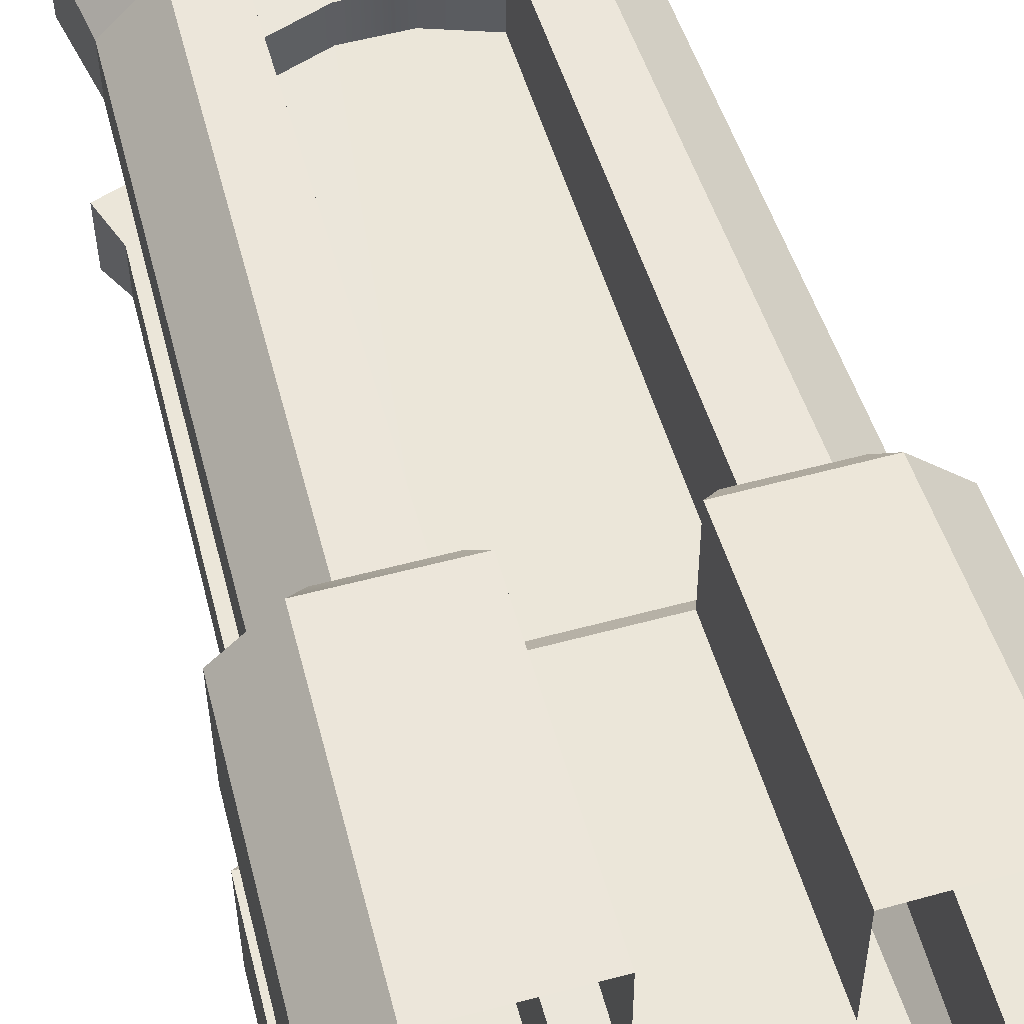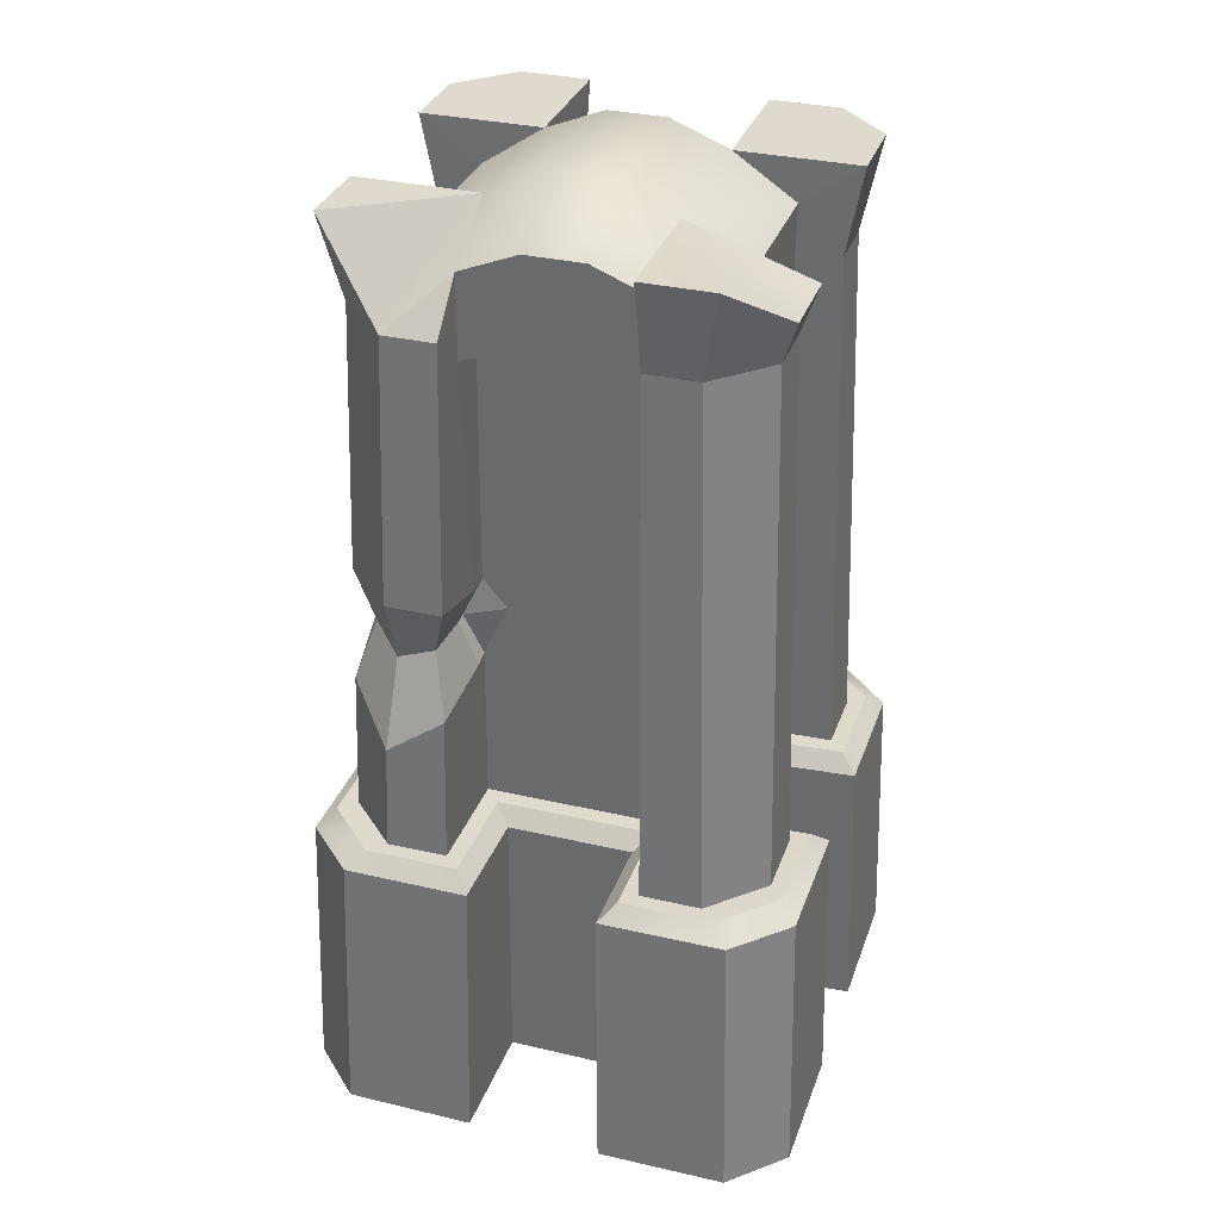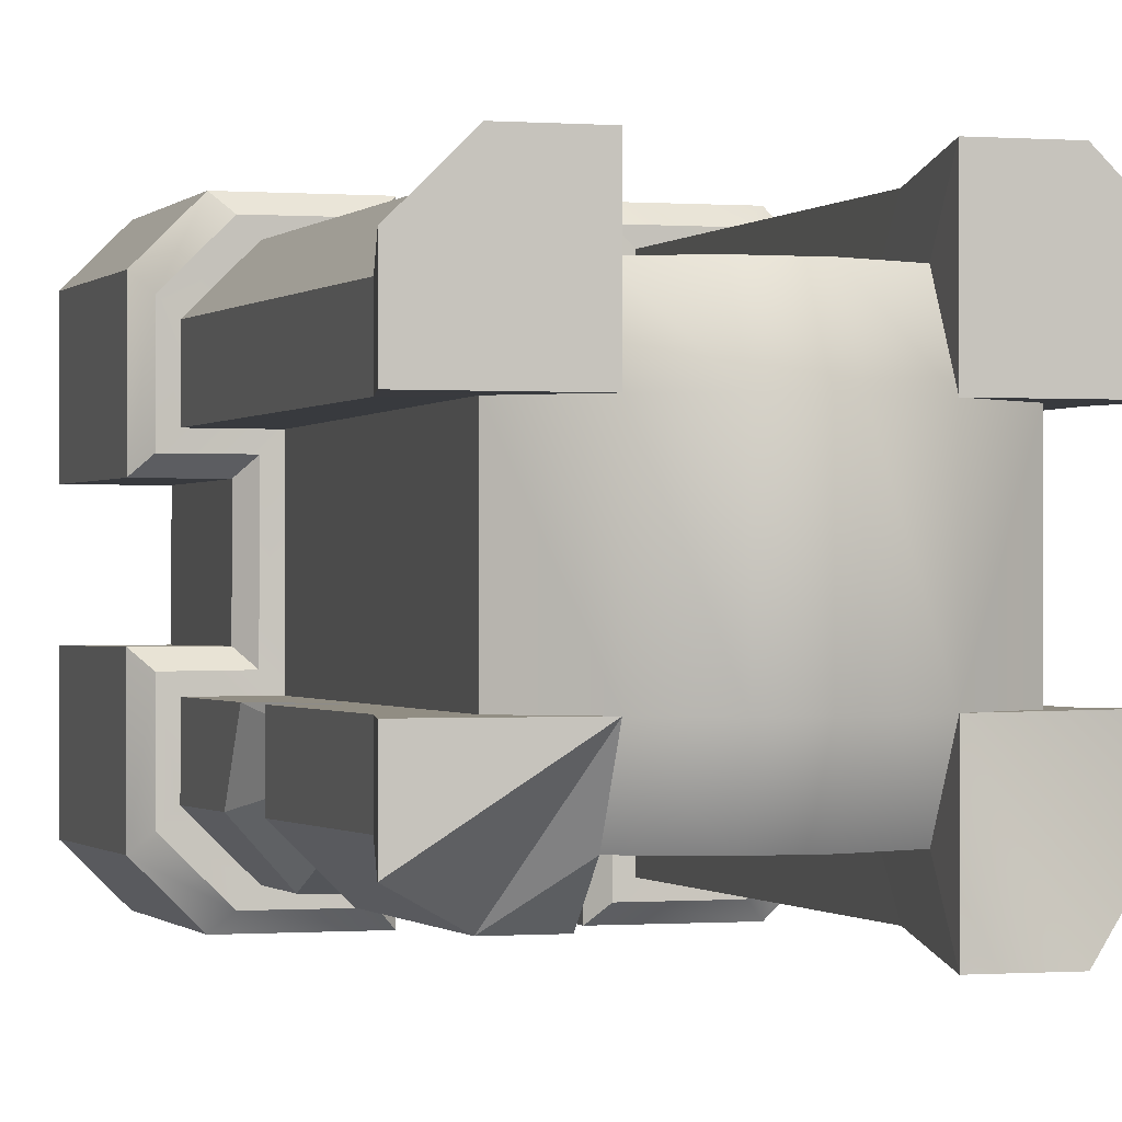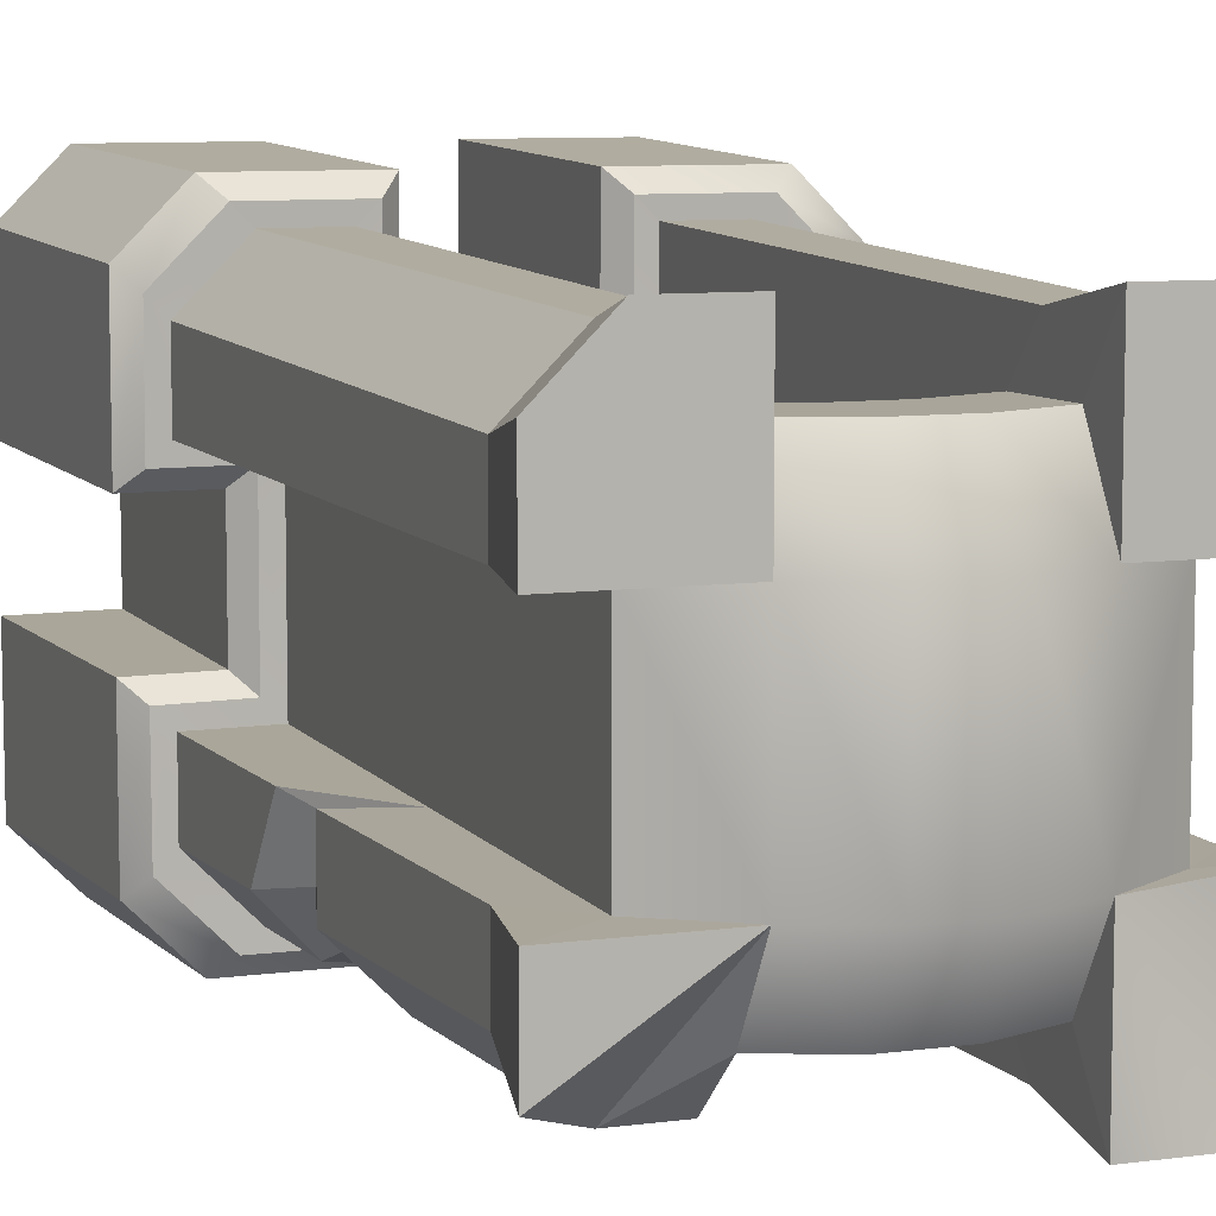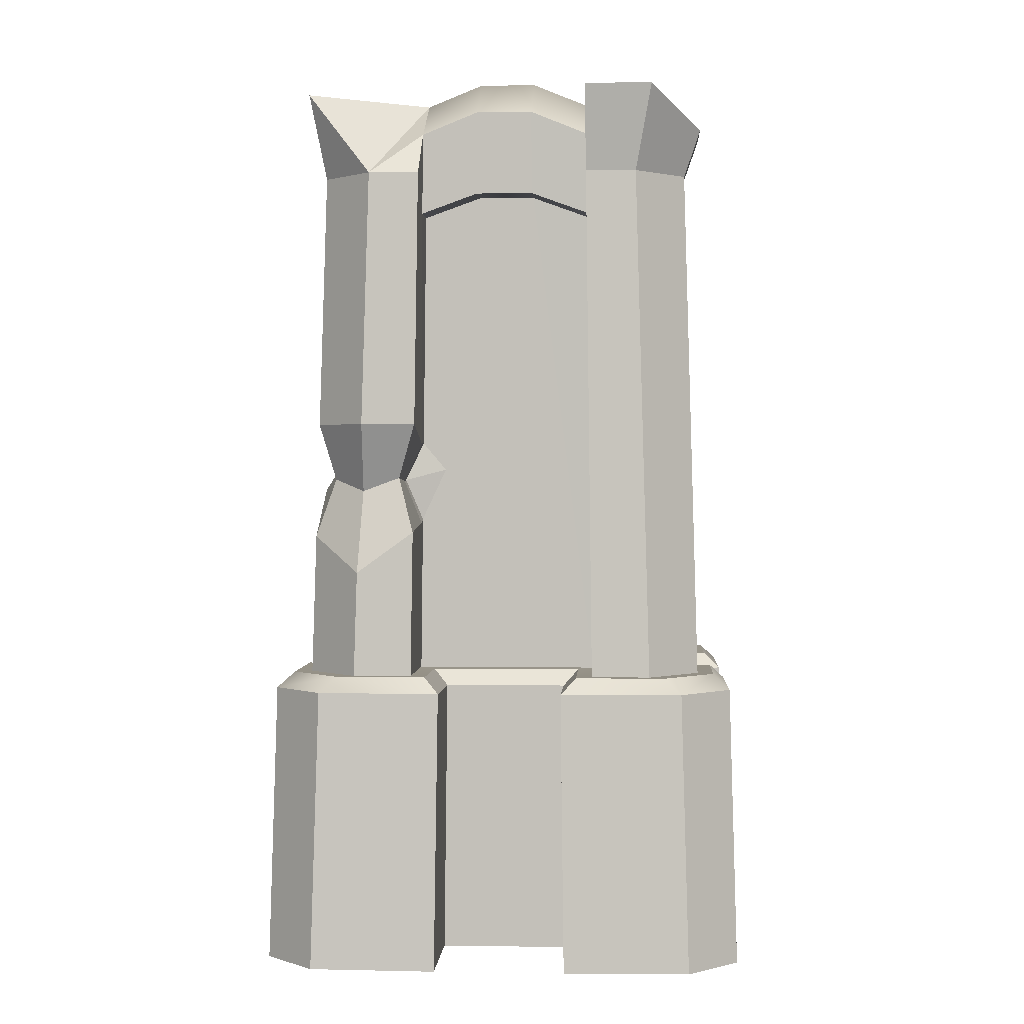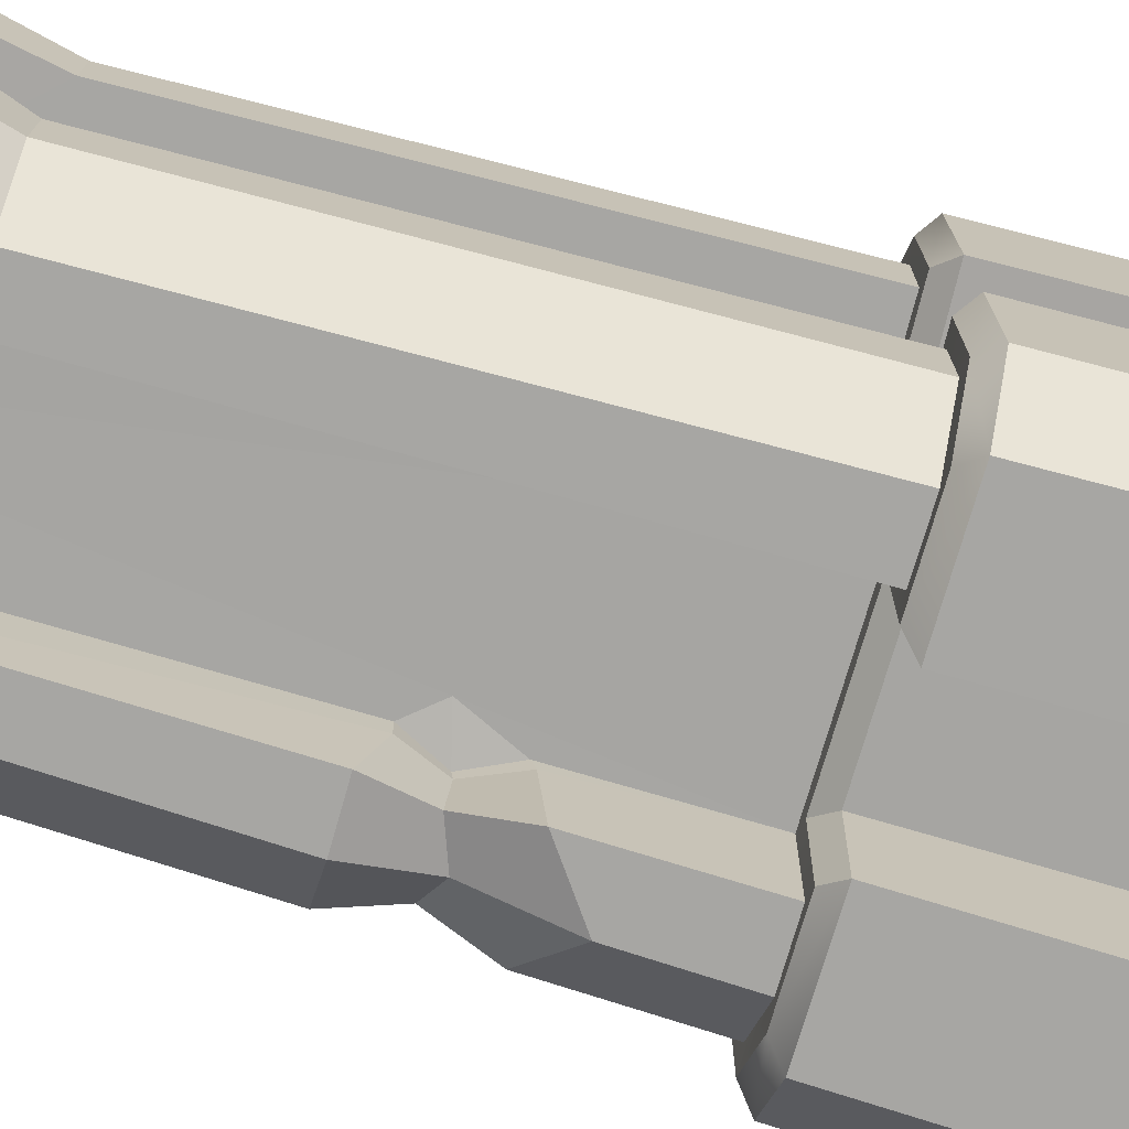
<metadata>
{"format":"obj","ext":"obj","renderer":"f3d","projection":"perspective","resolution":1024,"background":"white","views":[{"elev":55.1,"azim":-16.0,"up":"+Z"},{"elev":32.7,"azim":-162.1,"up":"+Y"},{"elev":-0.4,"azim":165.3,"up":"+Z"},{"elev":8.4,"azim":159.7,"up":"+Z"},{"elev":1.2,"azim":-176.8,"up":"+Y"},{"elev":-73.9,"azim":-106.0,"up":"+Z"}]}
</metadata>
<code>
g default
v 28.09 296.2 67.35
v 28.09 282.7 -48.04
v -28.09 296.2 67.35
v -28.09 296.2 -67.35
v 67.24 296.2 -25.37
v 28.09 296.2 -25.37
v -28.09 296.2 -25.37
v -67.24 282.8 -25.37
v 67.24 296.2 25.37
v 28.09 296.2 25.37
v -28.09 296.2 25.37
v -67.24 296.2 25.37
v 28.09 282.7 48.04
v -28.09 282.7 48.04
v -28.09 282.7 -48.04
v 48.04 282.7 -25.37
v 48.04 282.7 25.37
v -48.04 282.7 25.37
v -48.04 282.7 -25.37
v 9.365 290.3 48.04
v 9.365 303.8 25.37
v 9.365 303.8 -25.37
v 9.365 290.3 -48.04
v -9.365 290.3 48.04
v -9.365 303.8 25.37
v -9.365 303.8 -25.37
v -9.365 290.3 -48.04
v -9.486 262.4 -47.58
v -28.46 255.6 -47.58
v -28.46 267.8 -61.97
v -61.97 267.8 -25.7
v -61.97 267.8 25.7
v -28.46 267.8 61.97
v -28.46 255.6 47.58
v -9.486 262.4 47.58
v 9.486 262.4 47.58
v 28.46 255.6 47.58
v 28.46 267.8 61.97
v 61.97 267.8 25.7
v 61.97 267.8 -25.7
v 28.46 267.8 -61.97
v 28.46 255.6 -47.58
v 9.486 262.4 -47.58
v -28.5 255.8 -33.44
v -9.506 262.6 -33.44
v 9.506 262.6 -33.44
v 28.5 255.8 -33.44
v -9.506 262.6 33.44
v -28.5 255.8 33.44
v 9.506 262.6 33.44
v 28.5 255.8 33.44
v -30.65 97.15 -66.74
v -66.74 97.15 -27.67
v -44.85 96.52 -27.62
v -44.85 96.52 27.62
v -66.74 97.15 27.67
v -30.65 97.15 66.74
v -30.63 96.76 30.71
v 30.63 96.76 30.71
v 30.65 97.15 66.74
v 66.74 97.15 27.67
v 44.85 96.52 27.62
v 44.85 96.52 -27.62
v 66.74 97.15 -27.67
v 30.65 97.15 -66.74
v 30.63 96.76 -30.71
v -30.63 96.76 -30.71
v -21.61 -1.5e-05 -79.73
v -79.75 0.01317 -18.51
v -53.48 -1.184 -18.51
v -53.48 -1.184 18.51
v -79.75 0.01317 18.51
v -21.61 -1.5e-05 79.73
v -21.65 -0.9575 39.33
v 21.65 -0.9575 39.33
v 21.61 0 79.73
v 79.75 0.01317 18.51
v 53.48 -1.184 18.51
v 53.48 -1.184 -18.51
v 79.75 0.01317 -18.51
v 21.61 0 -79.73
v 21.65 -0.9575 -39.33
v -21.65 -0.9575 -39.33
v -20.43 92.22 -77.16
v -25.46 97.22 -71.92
v -72 97.24 -22.4
v -77.17 92.27 -17.45
v -50.1 96.37 -22.37
v -55.06 91.23 -17.4
v -50.24 96.37 22.24
v -55.06 91.23 17.4
v -71.96 97.24 22.44
v -77.17 92.27 17.45
v -25.46 97.22 71.92
v -20.43 92.22 77.16
v -25.39 96.6 35.95
v -20.41 91.42 40.91
v 25.32 96.6 36.02
v 20.41 91.42 40.91
v 25.43 97.22 71.95
v 20.43 92.22 77.16
v 72 97.24 22.4
v 77.17 92.27 17.45
v 50.1 96.37 22.37
v 55.06 91.23 17.4
v 50.24 96.37 -22.24
v 55.06 91.23 -17.4
v 71.96 97.24 -22.44
v 77.17 92.27 -17.45
v 25.46 97.22 -71.92
v 20.43 92.22 -77.16
v 25.39 96.6 -35.95
v 20.41 91.42 -40.91
v -25.32 96.6 -36.02
v -20.41 91.42 -40.91
v -67.24 282.8 -50.59
v -50.49 296.2 -67.35
v -45.22 267.8 -61.97
v -61.97 267.8 -45.22
v 67.24 296.2 -50.59
v 61.97 267.8 -45.22
v 45.22 267.8 -61.97
v -66.74 97.07 -49.98
v -49.98 97.07 -66.74
v -50.49 296.2 67.35
v -67.24 296.2 50.59
v -45.22 267.8 61.97
v -61.97 267.8 45.22
v 67.24 296.2 50.59
v 50.49 296.2 67.35
v 61.97 267.8 45.22
v 45.22 267.8 61.97
v 49.98 97.07 -66.74
v 66.74 97.07 -49.98
v -49.98 97.07 66.74
v -66.74 97.07 49.98
v 66.74 97.07 49.98
v 49.98 97.07 66.74
v -55.15 97.27 -71.9
v -71.92 97.28 -55.15
v -77.17 92.39 -60.41
v -60.41 92.37 -77.16
v -71.91 97.28 55.15
v -55.15 97.27 71.9
v -60.41 92.38 77.16
v -77.17 92.39 60.41
v 55.16 97.27 71.91
v 71.92 97.28 55.16
v 77.17 92.39 60.41
v 60.41 92.37 77.16
v 71.91 97.28 -55.15
v 55.15 97.27 -71.9
v 60.41 92.38 -77.16
v 77.17 92.39 -60.41
v -79.74 0.3101 -62.98
v -62.98 0.3004 -79.73
v -62.98 0.3004 79.73
v -79.74 0.3101 62.98
v 79.74 0.3101 62.98
v 62.98 0.3004 79.73
v 62.98 0.3004 -79.73
v 79.74 0.3101 -62.98
v 46.45 189.6 -26.49
v 64.99 159.7 -26.95
v 64.35 182.5 -26.68
v 64.35 182.5 -47.6
v 65.43 143.8 -48.68
v 49.01 132 -65.76
v 47.6 182.5 -64.35
v 29.55 182.5 -64.35
v 30.02 145.7 -65.38
v 29.54 176.2 -39.14
v 29.93 148.1 -36.17
v 29.56 176.3 -32.08
v 29.92 149.4 -31.62
v 21.69 167 -31.87
v 58.82 168.8 -30.41
v 58.97 163.5 -44.55
v 47.97 159.6 -55.77
v 35.69 164.1 -55.64
v 35.66 162.8 -37.6
v 35.67 163.3 -33.75
g pCube33
f 10 1 130
f 34 35 24 14
f 11 14 24 25
f 29 15 27 28
f 120 6 5
f 15 7 26 27
f 117 7 4
f 6 10 17 16
f 7 11 25 26
f 18 11 7 19
f 38 1 13 37
f 3 33 34 14
f 11 3 14
f 1 10 13
f 30 4 15 29
f 2 41 42
f 4 7 15
f 40 5 16
f 9 39 17
f 10 9 17
f 5 6 16
f 12 11 18
f 7 8 19
f 32 12 18
f 8 31 19
f 36 37 13 20
f 21 20 13 10
f 22 21 10 6
f 23 22 6 2
f 43 23 2 42
f 35 36 20 24
f 25 24 20 21
f 26 25 21 22
f 27 26 22 23
f 43 28 27 23
f 67 44 45
f 67 52 30 29
f 19 31 53 54
f 54 55 18 19
f 56 32 18 55
f 34 33 57 58
f 58 48 49
f 58 59 50 48
f 59 51 50
f 60 38 37 59
f 17 39 61 62
f 17 163 16
f 163 165 40 16
f 42 41 170 172
f 174 176 46 47
f 176 45 46
f 67 29 44
f 29 28 45 44
f 43 42 47 46
f 42 172 174 47
f 28 43 46 45
f 35 34 49 48
f 34 58 49
f 36 35 48 50
f 59 37 51
f 37 36 50 51
f 84 85 114 115
f 86 87 89 88
f 88 89 91 90
f 90 91 93 92
f 94 95 97 96
f 96 97 99 98
f 98 99 101 100
f 102 103 105 104
f 104 105 107 106
f 106 107 109 108
f 110 111 113 112
f 112 113 115 114
f 89 87 69 70
f 70 71 91 89
f 72 93 91 71
f 97 95 73 74
f 74 75 99 97
f 76 101 99 75
f 105 103 77 78
f 78 79 107 105
f 80 109 107 79
f 113 111 81 82
f 83 115 113 82
f 68 84 115 83
f 54 53 86 88
f 55 54 88 90
f 56 55 90 92
f 58 57 94 96
f 59 58 96 98
f 60 59 98 100
f 62 61 102 104
f 63 62 104 106
f 64 63 106 108
f 66 65 110 112
f 67 66 112 114
f 52 67 114 85
f 126 125 11
f 116 117 118 119
f 119 118 124 123
f 122 121 166 169
f 123 124 139 140
f 125 126 128 127
f 127 128 136 135
f 129 130 132 131
f 131 132 138 137
f 133 134 151 152
f 135 136 143 144
f 137 138 147 148
f 140 139 142 141
f 141 142 156 155
f 144 143 146 145
f 145 146 158 157
f 148 147 150 149
f 149 150 160 159
f 152 151 154 153
f 153 154 162 161
f 127 33 3 125
f 118 117 4 30
f 131 39 9 129
f 32 128 126 12
f 38 132 130 1
f 40 121 120 5
f 119 31 8 116
f 118 30 52 124
f 123 53 31 119
f 56 136 128 32
f 135 57 33 127
f 60 138 132 38
f 137 61 39 131
f 165 166 121 40
f 169 170 41 122
f 85 84 142 139
f 140 141 87 86
f 92 93 146 143
f 144 145 95 94
f 100 101 150 147
f 148 149 103 102
f 108 109 154 151
f 152 153 111 110
f 142 84 68 156
f 141 155 69 87
f 72 158 146 93
f 145 157 73 95
f 76 160 150 101
f 149 159 77 103
f 80 162 154 109
f 81 111 153 161
f 124 52 85 139
f 53 123 140 86
f 136 56 92 143
f 57 135 144 94
f 138 60 100 147
f 61 137 148 102
f 134 64 108 151
f 65 133 152 110
f 126 11 12
f 11 125 3
f 10 129 9
f 10 130 129
f 6 122 2
f 8 7 116
f 116 7 117
f 122 120 121
f 41 2 122
f 6 120 122
f 62 63 163 17
f 64 164 163 63
f 64 134 167 164
f 168 167 134 133
f 65 171 168 133
f 173 171 65 66
f 175 173 66
f 66 176 175
f 67 45 176 66
f 182 176 174
f 174 172 181 182
f 172 170 180 181
f 179 180 170 169
f 169 166 178 179
f 177 178 166 165
f 163 177 165
f 163 164 177
f 164 167 178 177
f 179 178 167 168
f 168 171 180 179
f 181 180 171 173
f 182 181 173 175
f 175 176 182

</code>
